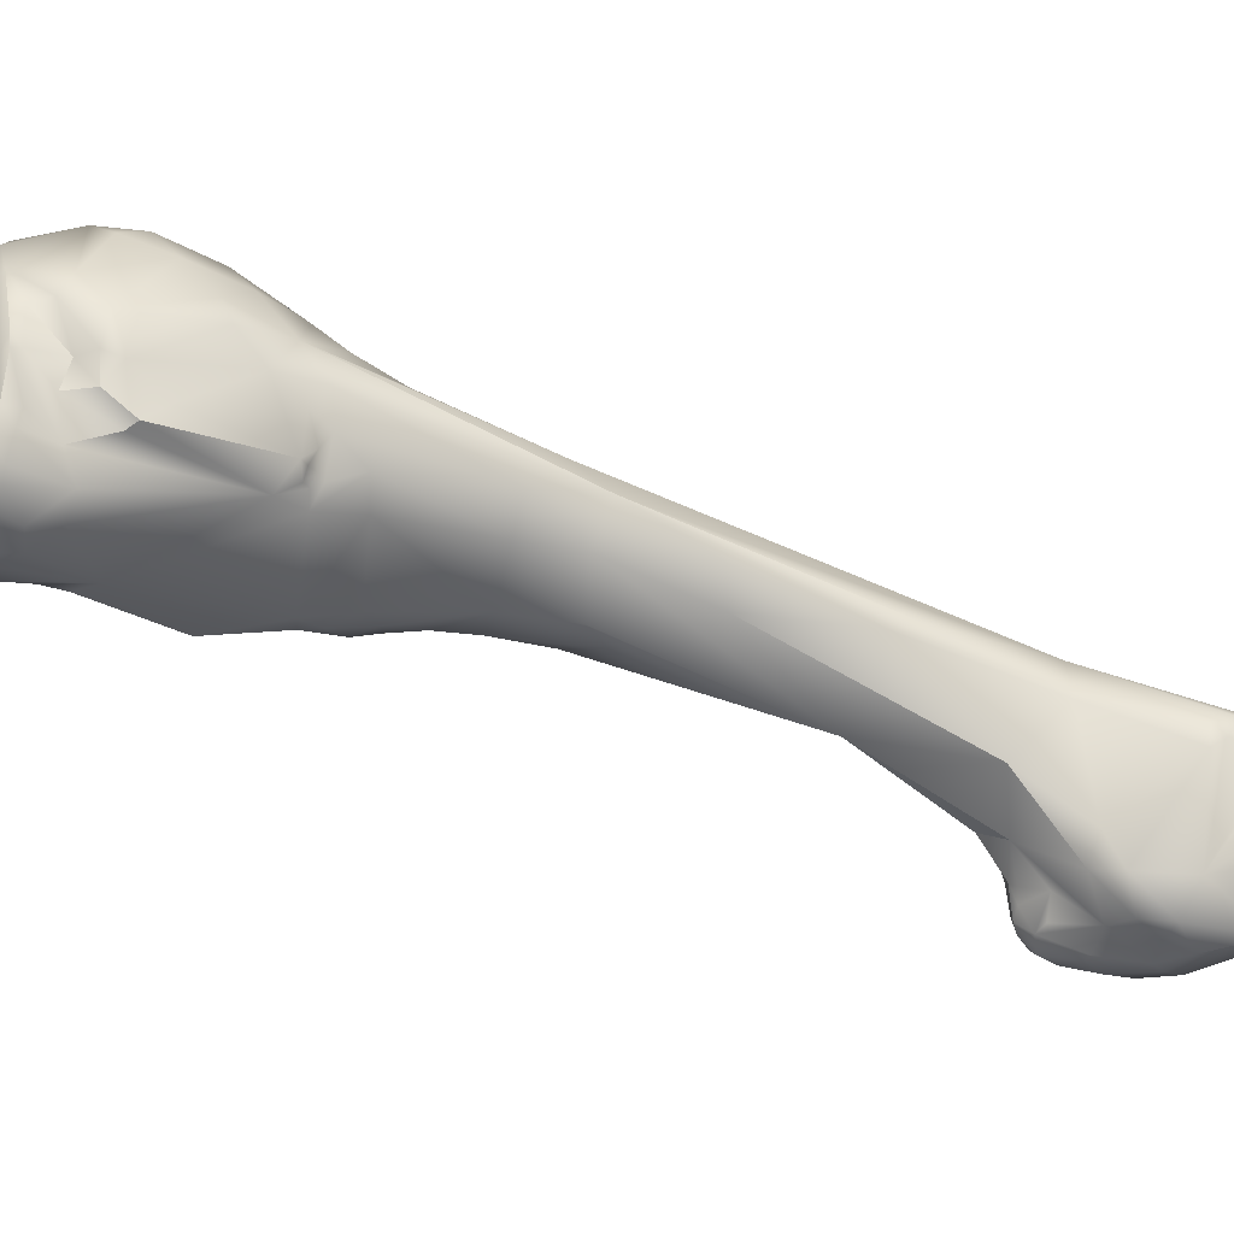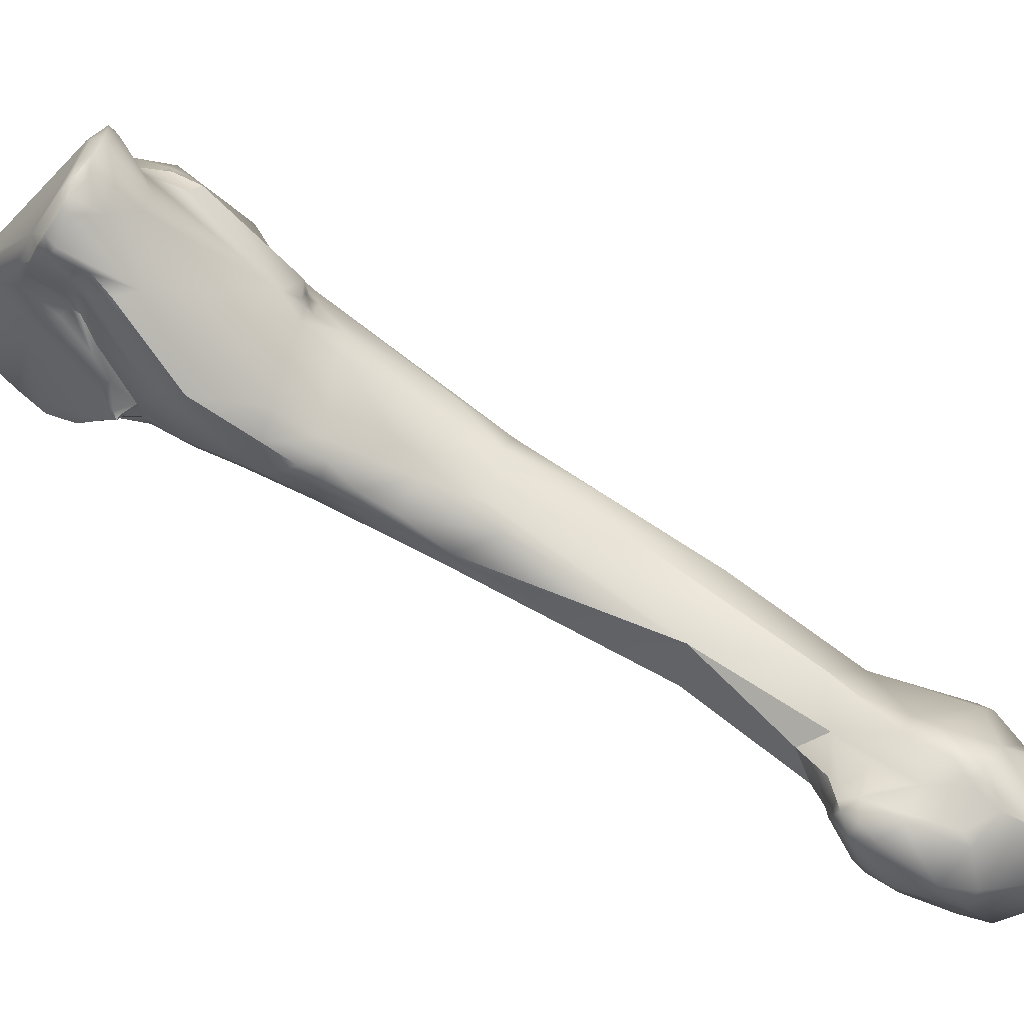
<metadata>
{"format":"obj","ext":"obj","renderer":"f3d","projection":"perspective","resolution":1024,"background":"white","views":[{"elev":6.6,"azim":-70.9,"up":"+Z"},{"elev":-51.0,"azim":-86.9,"up":"+Z"}]}
</metadata>
<code>
v 110.2 -124.5 -36.22
v 111.2 -123.4 -35.11
v 105 -122.5 -40.14
v 105 -121.8 -40.61
v 106 -121.5 -37.6
v 106.6 -123.3 -39.52
v 103.5 -119.6 -41.16
v 104.9 -120.7 -38.75
v 105.7 -120.4 -37.16
v 105.7 -119.1 -37.55
v 104.5 -119 -38.94
v 106.6 -120.5 -35.48
v 106.3 -118 -34.96
v 107.6 -118.3 -33.95
v 100.6 -118.1 -41.02
v 100.8 -118.4 -41.82
v 100.8 -118.3 -42.72
v 100.4 -118 -42.25
v 100.6 -117.3 -42.1
v 101.6 -118.5 -40.32
v 101.7 -118.1 -39.44
v 101.4 -117.8 -39.46
v 102.4 -118.4 -39.51
v 101.6 -116.8 -40.62
v 103.5 -117.3 -37.07
v 103.3 -116.9 -37.3
v 104.1 -117.5 -37.1
v 104.2 -116.9 -36.37
v 135 -169.6 -59.6
v 134.6 -169.7 -60.9
v 135.5 -169.6 -61.05
v 134.6 -169.4 -61.98
v 135 -169.6 -61.67
v 135.6 -169.2 -58.37
v 136.1 -169.4 -59.48
v 133.3 -168.5 -58.59
v 133 -168.8 -61.07
v 134.1 -169.2 -58.49
v 134.4 -168.3 -57.05
v 134 -166.8 -56.66
v 136.3 -167.7 -56.69
v 133.6 -166.1 -56.39
v 133.2 -164.6 -54.66
v 135.3 -165.4 -55.07
v 128.1 -163 -63.49
v 128.8 -164 -61.38
v 131.1 -163.8 -55.85
v 131.8 -164.5 -55.43
v 131.8 -163.6 -54.76
v 127.4 -160.7 -61.12
v 128.1 -159.4 -59.39
v 130 -157.6 -53.74
v 125.2 -150 -50.3
v 126.7 -151.2 -50.08
v 121.9 -143.4 -49.37
v 121.9 -143.3 -47.1
v 120.2 -138.6 -44.02
v 117.3 -135.3 -43.6
v 118.8 -137.9 -46.57
v 117.1 -134.8 -45.92
v 117.7 -129.6 -39.26
v 113.3 -129.6 -42.72
v 113.5 -129.5 -44.69
v 116.7 -127.2 -37.67
v 110.2 -127.6 -42
v 110.8 -127.7 -42.35
v 111.5 -127.8 -42.68
v 110.7 -127.5 -43.07
v 111.8 -128 -43.13
v 111.1 -127.6 -43.35
v 109.8 -126.5 -43.6
v 111.3 -127.5 -44.4
v 111.9 -127.2 -39.92
v 112.6 -128.2 -40.97
v 111.8 -127.8 -41.66
v 113.1 -127.8 -38.97
v 111.1 -125.7 -38.23
v 113.6 -126.1 -37.03
v 114.7 -123.5 -34.91
v 112.8 -120.7 -33.39
v 111.7 -118.1 -32.3
v 113.5 -118.9 -32.26
v 101.9 -118.7 -44.51
v 103.5 -120.3 -43
v 103.5 -119.7 -44.55
v 101.2 -117.4 -44.84
v 101.2 -116.5 -45
v 100.6 -117.6 -43.72
v 100.9 -116.8 -43.92
v 105.9 -116.8 -35.29
v 107.3 -115 -33.8
v 107 -114 -35.09
v 135.6 -169 -62.59
v 137.7 -168.4 -58.91
v 139.2 -166.8 -57.75
v 132.3 -166.7 -64.77
v 139.1 -165.5 -56.34
v 138.8 -163.8 -55.51
v 128.7 -162.2 -64.5
v 129.7 -163.5 -65.29
v 127.5 -161.1 -63.37
v 128.8 -159.4 -64.04
v 132.3 -156.7 -52.29
v 127.7 -158.8 -61.24
v 133.3 -154.7 -52.42
v 127.3 -155.1 -56.48
v 120 -137.2 -49.95
v 121.4 -136 -42.59
v 118 -126.4 -37.83
v 118.5 -125.3 -38.41
v 117.5 -124.9 -36.42
v 118.2 -124.5 -36.77
v 115.5 -121.8 -33.83
v 106.8 -119.7 -47.37
v 114.4 -118.6 -32.59
v 103 -118 -45.74
v 112.3 -116.5 -31.98
v 101.7 -116.5 -45.74
v 101.7 -115.9 -45.34
v 102.5 -116.5 -46.3
v 102.2 -116 -46.18
v 103.4 -115 -46.66
v 101.7 -115.9 -44.73
v 108.6 -112.4 -36.13
v 109 -112.4 -35.65
v 108.7 -112.1 -36.71
v 109 -113.4 -33.38
v 110.2 -113.2 -32.85
v 111.4 -113 -32.69
v 110.3 -112.4 -33.64
v 110.7 -112.5 -33.13
v 138.3 -166.4 -64.08
v 138.6 -168 -61.18
v 140.1 -166.6 -59.53
v 140.6 -165.5 -58.02
v 140.9 -165.6 -60.3
v 141.3 -164.4 -58.65
v 134.6 -165.9 -65.81
v 139.7 -162.4 -57.32
v 140.7 -163.8 -57.12
v 138.8 -163 -55.65
v 138.1 -161.6 -55.34
v 130.4 -161.4 -65.99
v 131.1 -161.9 -66.52
v 129.4 -158.7 -65.62
v 129.6 -158.4 -65.97
v 135.7 -156 -54.8
v 135.9 -155.3 -56.26
v 128.9 -156.9 -62.59
v 128.8 -156.7 -64.11
v 128.9 -156.1 -64.7
v 129.2 -155.2 -62.57
v 129.2 -155.3 -63.43
v 129.5 -154.7 -62.45
v 130 -154.3 -62.02
v 128.3 -155 -60.23
v 129.4 -153.2 -60.19
v 132.3 -149.3 -53
v 125.9 -147.6 -55.42
v 129.1 -147.1 -55.33
v 121.2 -137.9 -51.14
v 118.4 -133.4 -49.37
v 116.5 -128.6 -49.99
v 121.6 -129.5 -42.07
v 115.4 -128.2 -49.22
v 115.1 -126.6 -50.03
v 113.3 -125.9 -49.37
v 117.8 -121.4 -35.4
v 118.2 -120.9 -36.11
v 116.8 -118.8 -34.61
v 117.5 -118 -36.44
v 115.6 -115 -34.91
v 105.6 -117.2 -47.37
v 106.8 -118.1 -47.79
v 105.6 -116.3 -47.11
v 106.3 -115.9 -46.74
v 107.2 -117.1 -47.42
v 108 -116.4 -46.33
v 107.9 -115.1 -45.11
v 109.1 -115.7 -44.77
v 109.8 -116.2 -45.16
v 109.6 -115.2 -44.47
v 110.1 -115.7 -44.53
v 104 -115.6 -47.11
v 104.6 -115.1 -47.07
v 104.1 -114.1 -45.54
v 104.2 -114.4 -46.62
v 105.7 -113.7 -45.77
v 106.2 -112.8 -45.17
v 106.9 -113.3 -45.16
v 109.1 -111.4 -37.48
v 109.4 -110.8 -37.74
v 109.3 -112.1 -36.55
v 109.8 -111.8 -36.04
v 109.5 -111.7 -37.17
v 109.9 -111.5 -37.06
v 110.1 -111.5 -36.74
v 109.6 -111.3 -37.32
v 110.3 -111.3 -36.07
v 110.3 -111.1 -36.92
v 110.5 -110.9 -36.34
v 110.7 -110.9 -35.95
v 109.9 -110.9 -37.21
v 110.2 -110.8 -37
v 110.4 -110.6 -36.77
v 110.7 -110.6 -36.49
v 110 -110.6 -37.29
v 110.6 -110 -37.4
v 112.4 -112.3 -33.35
v 112 -111.9 -33.42
v 111.8 -111.3 -34.2
v 111.4 -111.1 -34.78
v 113.1 -111.1 -34.68
v 112.7 -110.7 -34.8
v 108.5 -110.1 -39.94
v 140.9 -164.4 -61.83
v 141.4 -164 -60.02
v 139.4 -163.7 -64.22
v 138.5 -161.6 -64.25
v 140.6 -162.9 -62.07
v 141.3 -163.5 -58.86
v 141 -162.9 -58.61
v 141.2 -163 -59.39
v 140.6 -162.1 -59.85
v 133.6 -162.3 -67.17
v 135.4 -161.9 -66.9
v 139.8 -161.4 -58.71
v 139.2 -159.6 -57.81
v 139.8 -160.9 -60.64
v 139.4 -158.8 -58.73
v 139.4 -159.5 -60.27
v 133 -160.1 -67.36
v 135.4 -158.3 -65.46
v 133.9 -157.8 -66.41
v 135 -158 -62.33
v 136 -158.6 -62.54
v 135.5 -158.2 -62.17
v 135.8 -158.5 -62.84
v 135.5 -158.1 -63.98
v 135.2 -157.6 -61.47
v 136.3 -158.3 -62.09
v 138.7 -158.7 -57.35
v 137.5 -156.8 -58.04
v 138.8 -158.1 -58.06
v 138.8 -157.8 -59.59
v 130.9 -159 -66.8
v 130.5 -156.9 -66.44
v 131.7 -156.8 -66.52
v 132.5 -156.2 -65.9
v 133.2 -155.8 -64.89
v 134.1 -156.6 -65.17
v 133.8 -156 -61.87
v 134.7 -157 -63.07
v 134.9 -157 -63.99
v 134.7 -156.7 -63.47
v 133.5 -155.8 -64.41
v 136.9 -156.7 -58.78
v 129.7 -156.1 -65.86
v 129.4 -155 -64.29
v 129.6 -155.1 -64.94
v 130.6 -155.5 -65.83
v 130.7 -154.6 -64.34
v 130.2 -154.4 -62.66
v 131.1 -154.4 -62.21
v 132.6 -155 -62.59
v 132.1 -154 -60.34
v 134.8 -154.7 -57.65
v 122.3 -135 -51.43
v 124.8 -133.6 -46.87
v 123.2 -133.8 -50.58
v 120 -132.3 -50.65
v 118.5 -130.2 -50.33
v 119.9 -130.4 -50.3
v 117.5 -128.3 -50.43
v 117.3 -127.5 -50.51
v 118.7 -128.1 -50.05
v 120.4 -127.5 -48.42
v 116.4 -127.1 -50.53
v 117.4 -125.3 -49.82
v 115 -125.2 -50.11
v 118.5 -123.4 -47.58
v 119.4 -123 -45.09
v 111.7 -121.6 -50.16
v 118.7 -119.8 -43.4
v 118.7 -120.6 -40.38
v 112.2 -119.6 -49.31
v 114.2 -116.7 -45.19
v 115.8 -118 -45.19
v 117 -116.1 -37.65
v 111.5 -116.7 -45.59
v 111.7 -116.3 -45.12
v 112.3 -116 -45.22
v 116.7 -113.5 -38.08
v 110 -114.5 -44.73
v 110.2 -112.8 -44.52
v 107.8 -112.8 -44.93
v 112.3 -109.3 -36.66
v 113.5 -109.3 -36.7
v 114.6 -110.2 -36.9
v 108.6 -109.4 -41.66
v 109.1 -109.2 -42.12
v 110.7 -108.3 -41.41
v 110.3 -108.2 -40.98
v 118 -120.9 -46.3
v 116.8 -120.4 -47.14
v 117.1 -118.3 -44.66
v 117.7 -118.5 -44.49
v 114.8 -116.2 -45.1
v 116.4 -117 -45.35
v 116.6 -117.1 -45.06
v 117 -116.9 -44.45
v 116.1 -116.7 -45.32
v 116.2 -116.3 -45.02
v 116.6 -116.8 -45.52
v 117.1 -116.1 -44.74
v 118.8 -117.1 -41.84
v 118.4 -116.1 -42.79
v 117.9 -115.6 -43.77
v 118.7 -115.1 -42.06
v 118.7 -114.4 -42.65
v 118.5 -114 -43.13
v 118.6 -114.5 -40.83
v 117.9 -112.1 -40.24
v 117 -111.3 -39.18
v 117.1 -110.7 -40.01
v 113.5 -108.2 -37.66
v 114.5 -108.5 -38.14
v 111 -107.9 -40.52
v 111.3 -107.7 -40.73
v 113.2 -107.8 -40.94
v 112.4 -107.7 -38.56
v 113.1 -107.1 -39.04
v 112.2 -107.1 -39.91
v 114 -107.5 -40.13
v 113.3 -107.2 -40.39
v 117.2 -112.4 -42.98
v 118.2 -112.3 -42.52
v 118.5 -112.5 -42.14
v 116.8 -110.8 -42.06
v 105 -122.5 -40.14
v 105 -122.5 -40.14
v 105 -121.8 -40.61
v 104.9 -120.7 -38.75
v 104.9 -120.7 -38.75
v 105.7 -119.1 -37.55
v 104.5 -119 -38.94
v 100.6 -118.1 -41.02
v 100.4 -118 -42.25
v 101.4 -117.8 -39.46
v 103.5 -117.3 -37.07
v 104.2 -116.9 -36.37
v 134.4 -168.3 -57.05
v 135.3 -165.4 -55.07
v 120.2 -138.6 -44.02
v 100.6 -117.6 -43.72
v 132.3 -166.7 -64.77
v 127.3 -155.1 -56.48
v 121.4 -136 -42.59
v 118.2 -124.5 -36.77
v 102.2 -116 -46.18
v 103.4 -115 -46.66
v 129.5 -154.7 -62.45
v 128.3 -155 -60.23
v 129.4 -153.2 -60.19
v 129.4 -153.2 -60.19
v 129.4 -153.2 -60.19
v 132.3 -149.3 -53
v 125.9 -147.6 -55.42
v 125.9 -147.6 -55.42
v 129.1 -147.1 -55.33
v 106.8 -118.1 -47.79
v 110.1 -115.7 -44.53
v 104.2 -114.4 -46.62
v 105.7 -113.7 -45.77
v 129.4 -155 -64.29
v 132.1 -154 -60.34
v 123.2 -133.8 -50.58
v 115 -125.2 -50.11
v 111.7 -121.6 -50.16
v 115.8 -118 -45.19
v 115.8 -118 -45.19
v 111.7 -116.3 -45.12
v 110.7 -108.3 -41.41
v 117.1 -118.3 -44.66
v 117.1 -118.3 -44.66
v 116.4 -117 -45.35
v 116.6 -117.1 -45.06
v 116.6 -117.1 -45.06
v 116.6 -116.8 -45.52
v 116.6 -116.8 -45.52
v 116.6 -116.8 -45.52
v 116.6 -116.8 -45.52
v 117.1 -116.1 -44.74
v 118.4 -116.1 -42.79
v 118.5 -114 -43.13
v 111.3 -107.7 -40.73
v 111.3 -107.7 -40.73
v 113.1 -107.1 -39.04
v 112.2 -107.1 -39.91
v 112.2 -107.1 -39.91
v 113.3 -107.2 -40.39
v 118.2 -112.3 -42.52
v 118.2 -112.3 -42.52
g grp1
f 3 65 6
f 65 77 6
f 77 78 1
f 79 2 78
f 2 12 1
f 78 2 1
f 2 80 12
f 3 6 5
f 340 4 71
f 5 77 1
f 1 12 5
f 9 5 12
f 6 77 5
f 8 3 5
f 8 5 9
f 12 80 14
f 84 7 20
f 341 343 342
f 84 71 7
f 71 4 7
f 342 11 7
f 344 9 10
f 10 9 13
f 342 343 11
f 11 27 7
f 10 346 344
f 345 27 11
f 12 13 9
f 13 12 14
f 14 91 13
f 90 27 345
f 10 13 90
f 91 90 13
f 16 20 15
f 20 22 15
f 349 24 347
f 16 17 84
f 16 84 20
f 15 18 16
f 347 24 19
f 16 18 17
f 17 18 88
f 19 348 347
f 19 355 348
f 20 23 21
f 20 21 22
f 23 25 21
f 21 25 22
f 23 20 7
f 23 7 25
f 7 27 25
f 25 27 28
f 349 350 26
f 26 350 351
f 349 26 24
f 27 90 28
f 28 90 91
f 351 91 26
f 38 30 29
f 34 38 29
f 38 37 30
f 30 31 29
f 31 35 29
f 29 35 34
f 32 30 37
f 30 33 31
f 33 30 32
f 37 38 36
f 37 36 46
f 37 46 96
f 46 36 40
f 40 36 39
f 36 38 39
f 38 34 352
f 39 44 40
f 41 352 34
f 40 44 42
f 44 43 42
f 353 352 41
f 353 41 97
f 353 97 98
f 96 46 45
f 42 48 46
f 48 47 46
f 46 40 42
f 42 43 48
f 48 43 49
f 43 103 49
f 103 52 49
f 103 43 353
f 46 47 50
f 50 47 51
f 47 52 51
f 48 49 47
f 47 49 52
f 103 353 98
f 45 50 101
f 45 46 50
f 101 50 104
f 52 106 51
f 50 51 104
f 106 52 53
f 53 55 106
f 53 52 54
f 103 54 52
f 54 57 53
f 53 57 56
f 53 56 55
f 103 354 54
f 357 55 159
f 57 59 56
f 56 59 55
f 103 108 354
f 59 57 58
f 60 59 58
f 60 58 62
f 62 63 60
f 62 58 74
f 108 78 354
f 108 61 78
f 72 63 62
f 72 167 63
f 76 74 58
f 58 57 76
f 78 76 57
f 78 61 64
f 72 71 114
f 65 340 71
f 68 66 65
f 68 65 71
f 67 66 68
f 70 67 68
f 65 66 75
f 67 74 75
f 66 67 75
f 71 70 68
f 72 62 69
f 62 74 69
f 70 72 69
f 69 67 70
f 67 69 74
f 72 70 71
f 114 167 72
f 65 75 73
f 65 73 77
f 74 76 73
f 73 76 77
f 73 75 74
f 77 76 78
f 78 64 111
f 111 79 78
f 79 113 80
f 111 113 79
f 113 82 80
f 80 2 79
f 84 85 71
f 14 80 81
f 80 82 81
f 115 117 82
f 81 82 117
f 85 83 116
f 116 83 86
f 85 116 114
f 84 17 83
f 85 84 83
f 14 117 91
f 117 14 81
f 87 86 88
f 116 86 118
f 118 86 87
f 87 89 119
f 119 89 123
f 119 118 87
f 83 17 88
f 123 89 19
f 355 19 89
f 86 83 88
f 355 89 87
f 123 19 24
f 92 26 91
f 26 92 24
f 91 127 92
f 130 92 127
f 32 37 96
f 32 356 93
f 93 138 132
f 33 32 93
f 31 33 93
f 31 93 133
f 132 133 93
f 34 35 94
f 133 35 31
f 133 94 35
f 41 34 94
f 95 41 94
f 134 94 133
f 134 95 94
f 41 95 97
f 134 135 95
f 135 97 95
f 93 356 138
f 100 96 45
f 144 356 100
f 105 98 142
f 141 142 98
f 45 101 99
f 99 143 100
f 99 100 45
f 102 143 99
f 143 144 100
f 105 103 98
f 101 102 99
f 102 101 104
f 104 156 102
f 149 102 156
f 104 51 106
f 104 357 156
f 357 159 156
f 164 358 103
f 105 164 103
f 59 107 159
f 55 59 159
f 59 60 107
f 107 60 162
f 61 358 164
f 60 63 162
f 63 165 162
f 63 167 165
f 64 61 109
f 111 64 109
f 164 109 61
f 109 164 110
f 164 285 110
f 112 111 109
f 111 112 168
f 110 359 109
f 168 113 111
f 168 170 113
f 115 82 113
f 115 113 170
f 114 71 85
f 172 117 115
f 114 116 120
f 114 120 184
f 173 174 114
f 184 173 114
f 173 184 185
f 116 118 120
f 121 120 118
f 360 118 119
f 184 120 121
f 119 123 186
f 121 122 184
f 361 360 119
f 186 361 119
f 186 123 24
f 24 92 215
f 215 92 126
f 193 195 126
f 124 92 125
f 125 92 130
f 193 124 125
f 125 130 194
f 124 193 126
f 124 126 92
f 193 125 194
f 91 117 128
f 127 91 128
f 127 128 130
f 129 128 117
f 128 129 131
f 131 130 128
f 131 210 211
f 210 131 129
f 130 131 211
f 210 129 209
f 212 130 211
f 226 132 138
f 133 136 134
f 136 133 132
f 216 217 136
f 135 140 97
f 134 136 135
f 136 137 135
f 140 135 137
f 217 137 136
f 138 356 225
f 140 98 97
f 140 222 139
f 224 139 222
f 139 224 227
f 142 139 227
f 140 141 98
f 140 139 141
f 144 225 356
f 139 142 141
f 143 146 144
f 232 144 246
f 242 105 142
f 102 145 143
f 146 143 145
f 151 146 145
f 146 246 144
f 147 105 242
f 244 147 242
f 147 244 148
f 258 146 151
f 150 102 149
f 149 156 152
f 151 150 149
f 151 149 153
f 153 149 152
f 102 151 145
f 151 102 150
f 153 152 154
f 151 153 259
f 154 259 153
f 155 263 362
f 264 263 155
f 157 264 155
f 264 157 266
f 376 364 160
f 105 147 158
f 367 148 267
f 147 148 158
f 152 156 154
f 365 154 156
f 157 155 362
f 158 164 105
f 363 368 366
f 364 369 160
f 370 367 267
f 158 285 164
f 367 269 285
f 159 107 161
f 107 162 161
f 161 268 159
f 268 161 271
f 161 162 271
f 162 272 271
f 163 272 162
f 165 163 162
f 163 165 166
f 167 166 165
f 278 163 166
f 280 166 167
f 169 110 285
f 359 110 169
f 167 114 283
f 359 169 168
f 169 170 168
f 169 285 171
f 283 114 174
f 169 171 170
f 285 289 171
f 286 371 177
f 178 286 177
f 181 286 178
f 172 115 170
f 171 172 170
f 172 171 289
f 172 289 293
f 173 185 175
f 173 176 177
f 173 177 371
f 173 175 176
f 176 175 185
f 179 176 188
f 177 176 178
f 178 176 179
f 178 179 180
f 178 180 181
f 180 179 182
f 179 190 182
f 179 188 190
f 181 180 183
f 180 182 183
f 372 182 292
f 296 182 190
f 183 291 181
f 372 292 382
f 172 209 117
f 186 187 361
f 185 184 122
f 122 373 185
f 176 185 188
f 185 373 188
f 187 186 374
f 186 189 374
f 189 186 301
f 189 190 188
f 190 189 296
f 296 189 301
f 126 191 215
f 191 126 195
f 215 191 192
f 198 191 195
f 198 192 191
f 198 203 192
f 195 193 196
f 199 194 130
f 196 193 197
f 193 194 197
f 194 199 197
f 195 196 198
f 196 200 203
f 196 197 200
f 201 200 197
f 197 199 201
f 198 196 203
f 201 199 202
f 199 130 202
f 200 204 203
f 201 205 200
f 205 204 200
f 205 201 206
f 201 202 206
f 203 207 192
f 203 204 207
f 207 204 205
f 206 208 205
f 208 206 297
f 206 202 297
f 207 205 208
f 209 129 117
f 209 214 210
f 214 211 210
f 202 130 212
f 213 209 172
f 213 214 209
f 212 211 297
f 202 212 297
f 211 214 297
f 299 213 172
f 299 298 213
f 298 214 213
f 300 24 215
f 207 208 192
f 218 132 226
f 132 216 136
f 218 216 132
f 216 218 220
f 216 220 217
f 226 138 225
f 218 226 219
f 220 229 224
f 220 218 219
f 220 219 229
f 137 221 140
f 140 221 222
f 223 221 217
f 221 137 217
f 221 223 222
f 223 224 222
f 229 227 224
f 223 217 220
f 220 224 223
f 233 219 226
f 229 219 231
f 242 142 228
f 142 227 228
f 227 229 231
f 228 230 242
f 231 230 227
f 227 230 228
f 231 219 245
f 230 231 245
f 225 144 232
f 226 225 232
f 232 234 226
f 233 226 234
f 233 234 251
f 238 235 237
f 237 235 240
f 238 237 236
f 236 237 241
f 238 236 219
f 239 238 219
f 239 235 238
f 239 253 235
f 239 254 253
f 219 233 239
f 233 251 254
f 233 254 239
f 237 240 257
f 240 235 267
f 240 267 257
f 241 237 257
f 236 241 219
f 219 241 245
f 245 243 244
f 257 148 243
f 230 244 242
f 257 243 245
f 230 245 244
f 245 241 257
f 246 146 247
f 232 246 247
f 232 247 248
f 261 262 249
f 249 262 250
f 248 234 232
f 234 248 249
f 261 249 248
f 254 251 256
f 249 251 234
f 251 249 250
f 256 251 250
f 253 252 235
f 255 252 253
f 253 254 255
f 252 256 265
f 262 265 256
f 254 256 255
f 256 252 255
f 235 252 267
f 148 244 243
f 257 267 148
f 146 258 247
f 258 261 247
f 260 261 258
f 261 248 247
f 260 258 151
f 260 151 259
f 375 362 263
f 375 262 260
f 263 262 375
f 264 262 263
f 261 260 262
f 256 250 262
f 266 265 264
f 265 262 264
f 266 252 265
f 267 252 266
f 266 370 267
f 160 369 268
f 367 370 270
f 268 377 160
f 269 367 270
f 273 268 271
f 268 273 377
f 377 273 277
f 270 277 269
f 273 271 272
f 282 269 277
f 285 269 282
f 163 274 272
f 278 274 163
f 274 273 272
f 273 274 276
f 275 274 278
f 275 276 274
f 275 279 276
f 278 279 275
f 276 279 277
f 273 276 277
f 278 166 280
f 378 279 278
f 281 277 279
f 277 281 282
f 280 167 283
f 379 279 378
f 379 286 279
f 279 286 305
f 282 284 285
f 286 379 371
f 286 290 288
f 288 290 291
f 382 287 380
f 292 308 287
f 290 286 181
f 290 181 291
f 287 382 292
f 308 292 295
f 285 293 289
f 294 292 182
f 182 296 294
f 295 294 296
f 292 294 295
f 293 299 172
f 296 301 295
f 298 326 297
f 298 297 214
f 186 24 300
f 186 300 301
f 301 300 303
f 295 301 302
f 383 301 303
f 215 192 208
f 300 215 303
f 215 331 333
f 383 303 329
f 396 303 328
f 303 215 328
f 328 215 333
f 331 215 208
f 331 208 297
f 281 279 304
f 279 305 304
f 304 282 281
f 282 304 284
f 305 307 304
f 304 307 284
f 305 286 288
f 305 288 306
f 305 306 307
f 307 306 317
f 284 316 285
f 284 307 394
f 394 316 284
f 309 310 381
f 381 310 384
f 385 387 311
f 385 311 394
f 386 380 312
f 312 380 287
f 308 312 287
f 309 314 310
f 388 389 311
f 312 308 313
f 313 308 315
f 308 295 315
f 390 386 312
f 318 311 389
f 391 312 313
f 313 315 391
f 318 392 393
f 295 336 315
f 322 285 316
f 316 394 319
f 316 319 322
f 311 318 394
f 321 318 393
f 395 315 336
f 394 320 319
f 321 320 394
f 321 394 318
f 320 321 338
f 322 293 285
f 319 320 322
f 322 323 293
f 322 338 323
f 320 338 322
f 338 325 323
f 293 323 324
f 299 293 324
f 325 324 323
f 324 327 299
f 324 325 327
f 339 334 325
f 325 334 327
f 295 302 330
f 327 298 299
f 327 326 298
f 396 328 333
f 302 397 399
f 302 335 330
f 330 335 339
f 335 302 399
f 331 326 332
f 331 297 326
f 331 332 333
f 326 327 398
f 339 335 334
f 334 401 398
f 398 327 334
f 398 401 400
f 337 338 321
f 336 402 395
f 402 336 339
f 339 338 403
f 336 295 339
f 338 339 325
f 330 339 295

</code>
